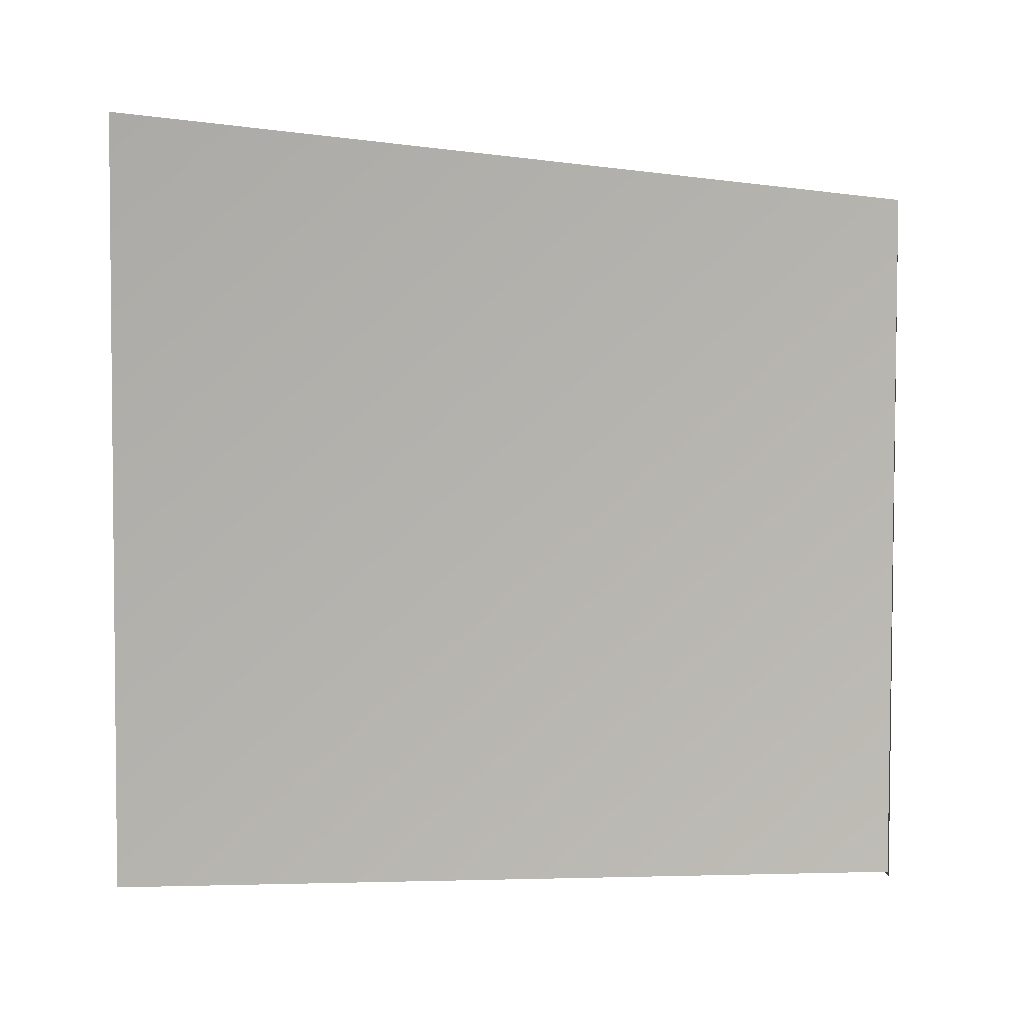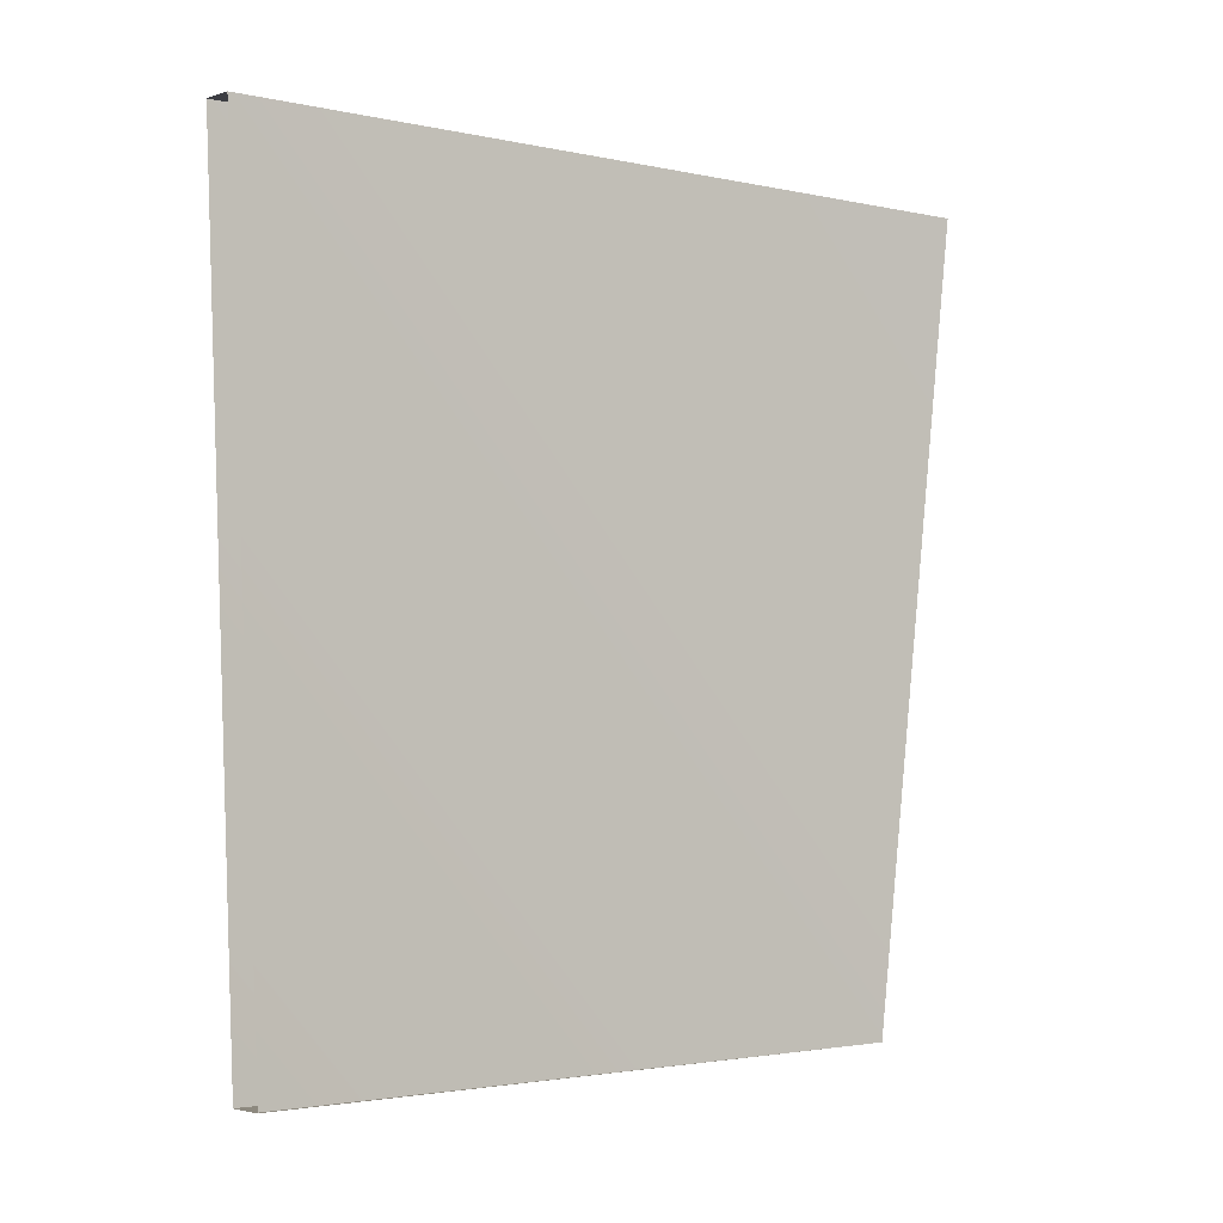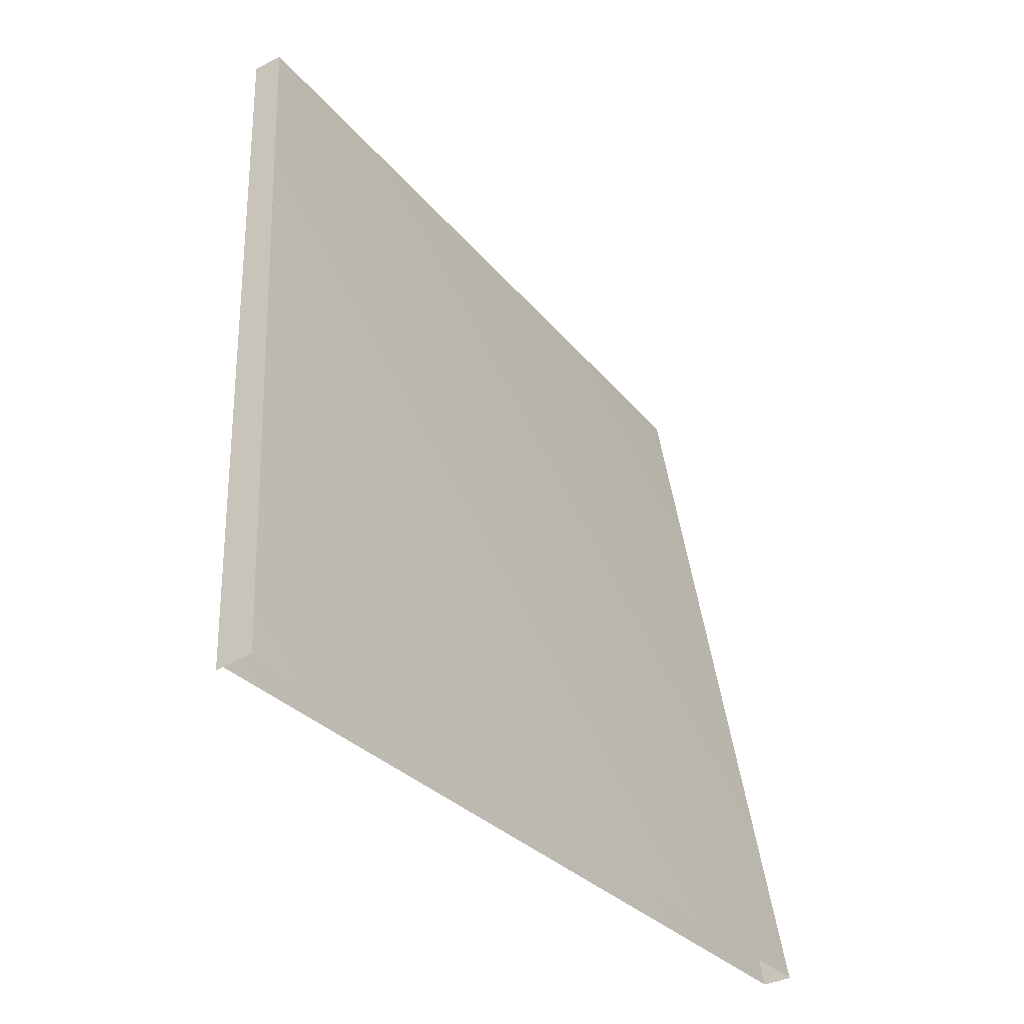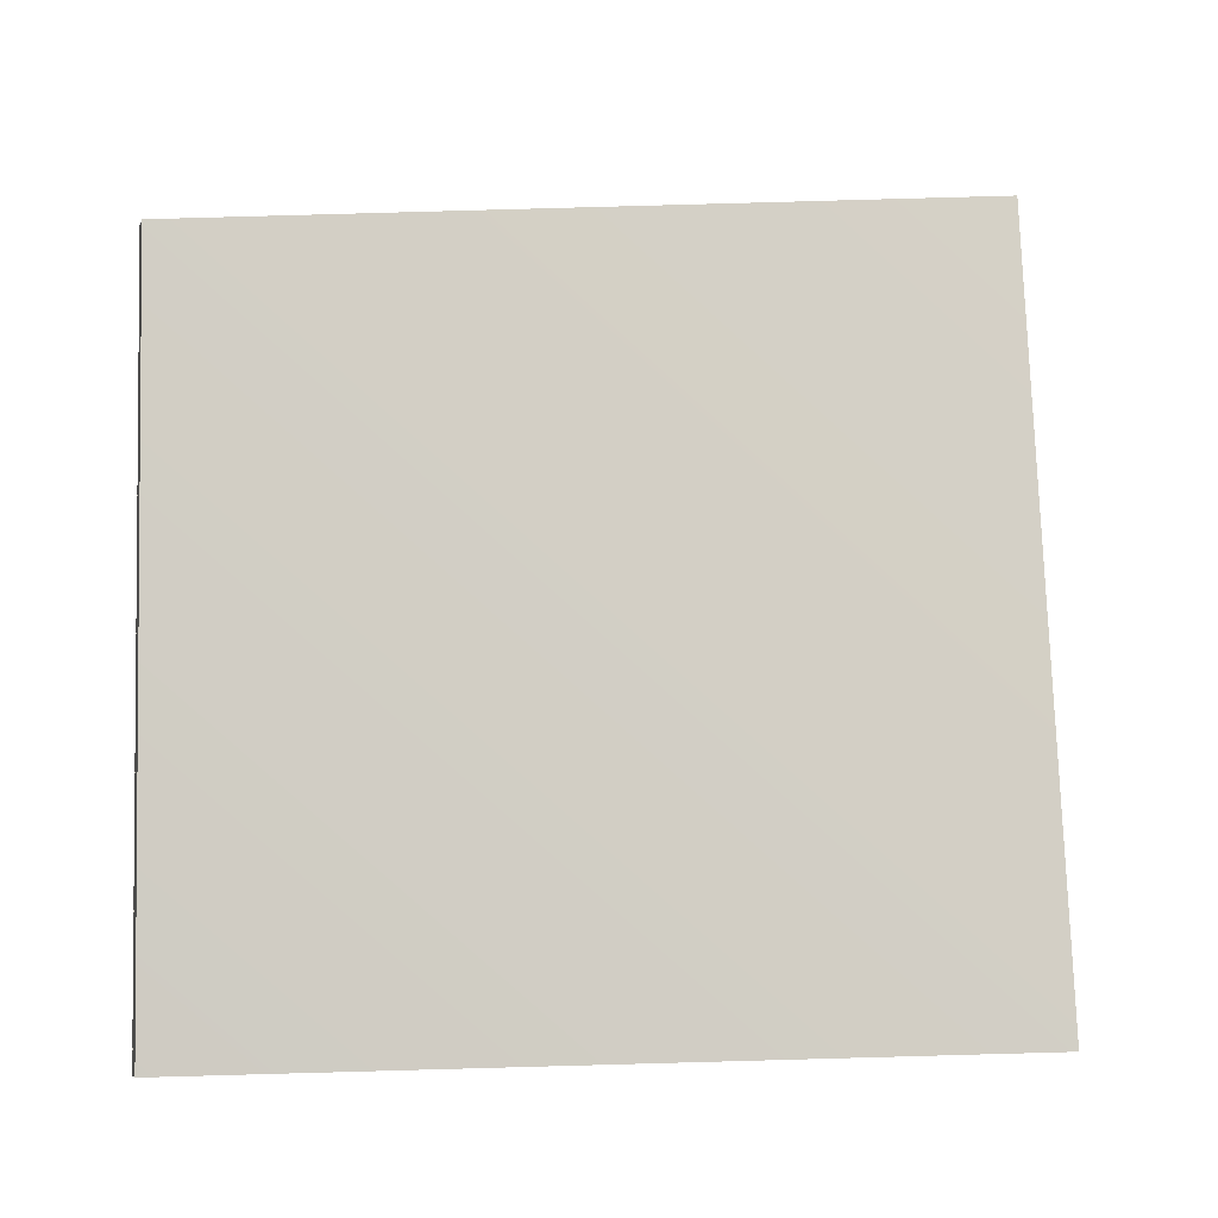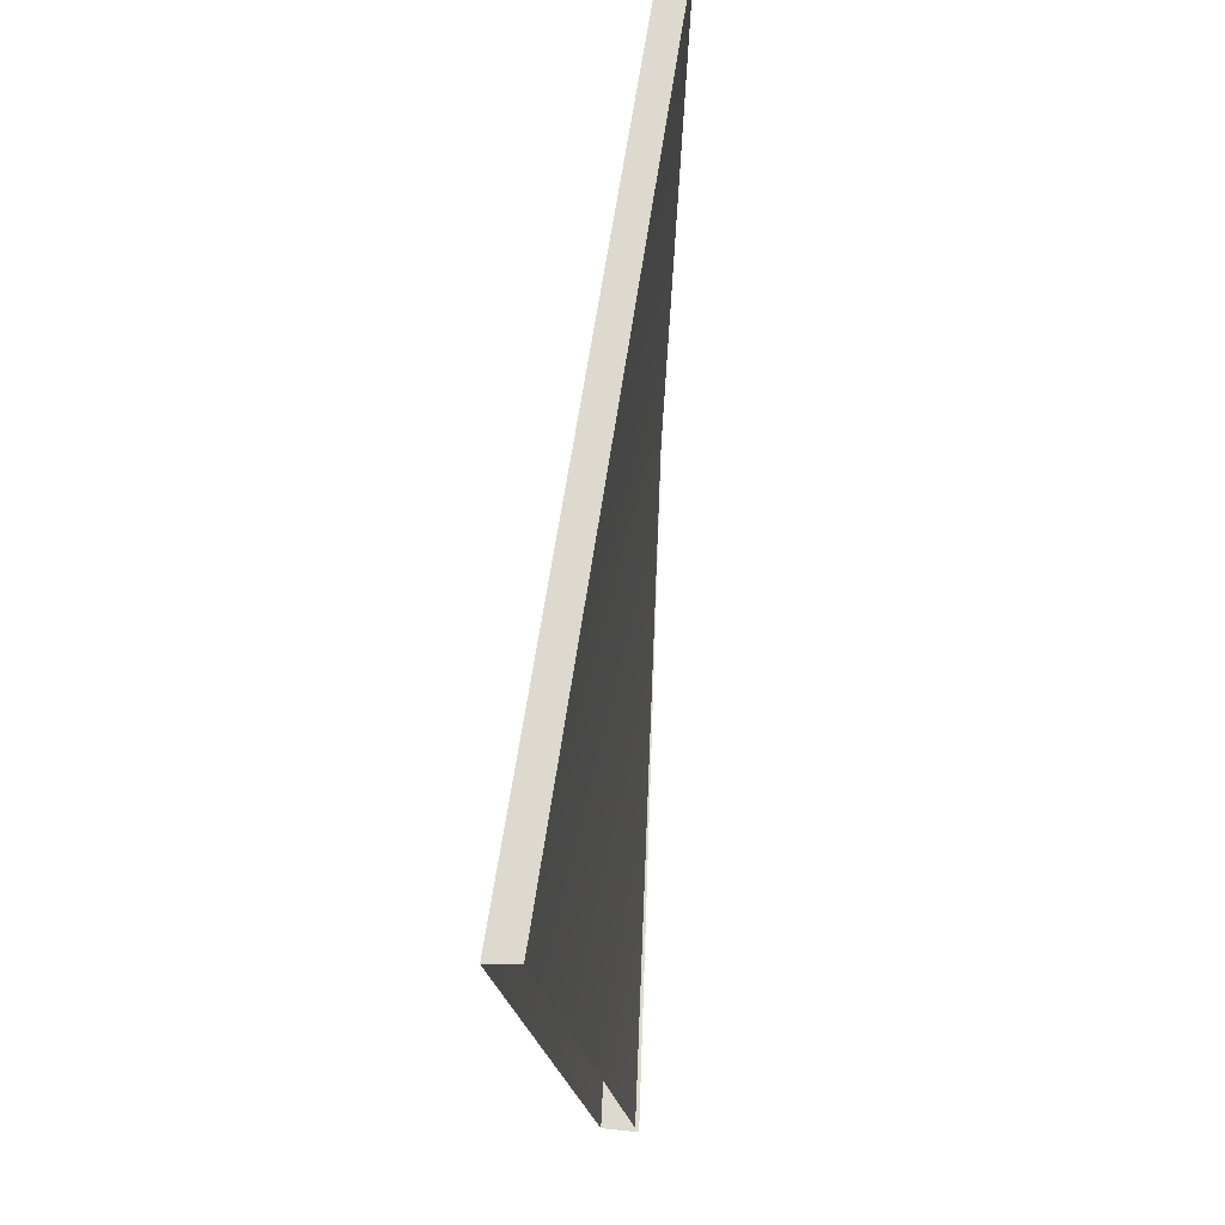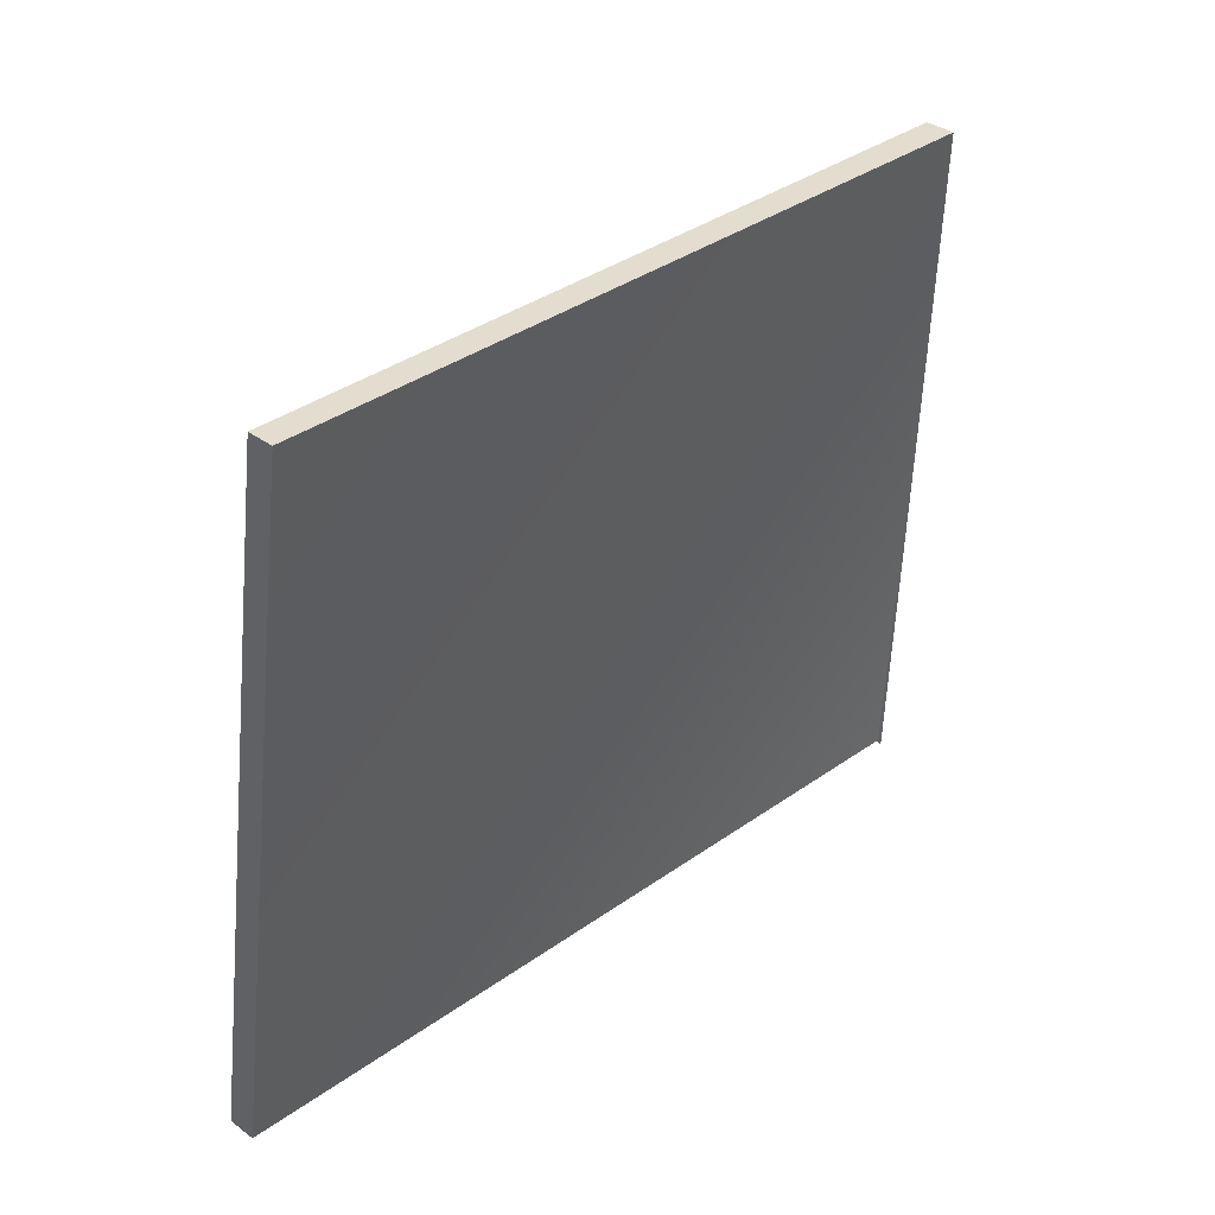
<metadata>
{"format":"obj","ext":"obj","renderer":"f3d","projection":"perspective","resolution":1024,"background":"white","views":[{"elev":2.2,"azim":80.6,"up":"+Y"},{"elev":-3.9,"azim":46.0,"up":"+Z"},{"elev":-35.5,"azim":-146.0,"up":"+Y"},{"elev":-1.8,"azim":-104.1,"up":"+Y"},{"elev":-19.1,"azim":1.8,"up":"+Y"},{"elev":36.5,"azim":43.5,"up":"+Y"}]}
</metadata>
<code>
v -41 -184 214
v -33 -184 214
v 0 27 214
v 0 27 214
v -7 27 214
v -41 -184 214
v -18 9 -5
v -10 9 -5
v -17 -185 -6
v -17 -185 -6
v -27 -184 -6
v -18 9 -5
v -41 -184 214
v -7 27 214
v -18 9 -5
v -27 -184 -6
v -41 -184 214
v -18 9 -5
v -33 -184 214
v -10 9 -5
v 0 27 214
v -18 -184 -6
v -10 9 -5
v -33 -184 214
v -7 27 214
v 0 27 214
v -10 9 -5
v -18 9 -5
v -7 27 214
v -10 9 -5
f 1 2 3
f 4 5 6
f 7 8 9
f 10 11 12
f 13 14 15
f 16 17 18
f 19 20 21
f 22 23 24
f 25 26 27
f 28 29 30

</code>
